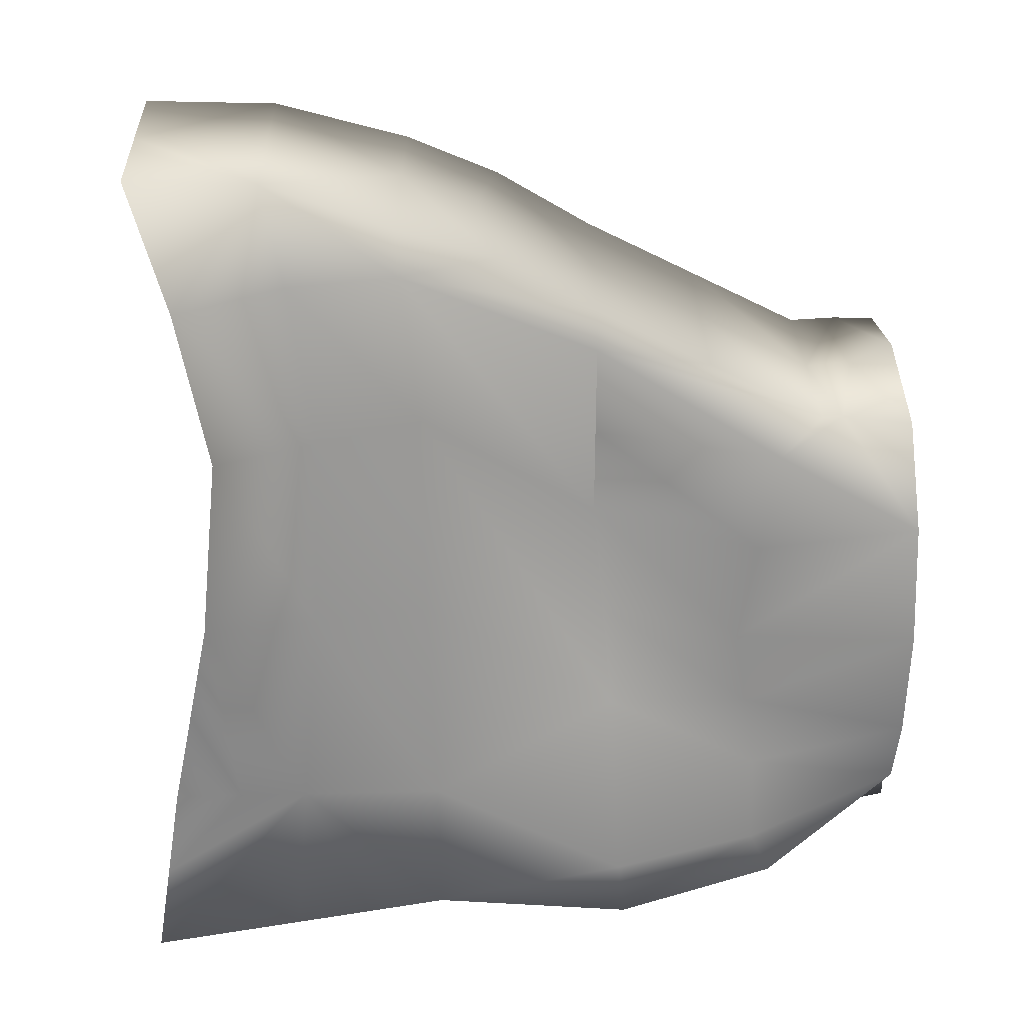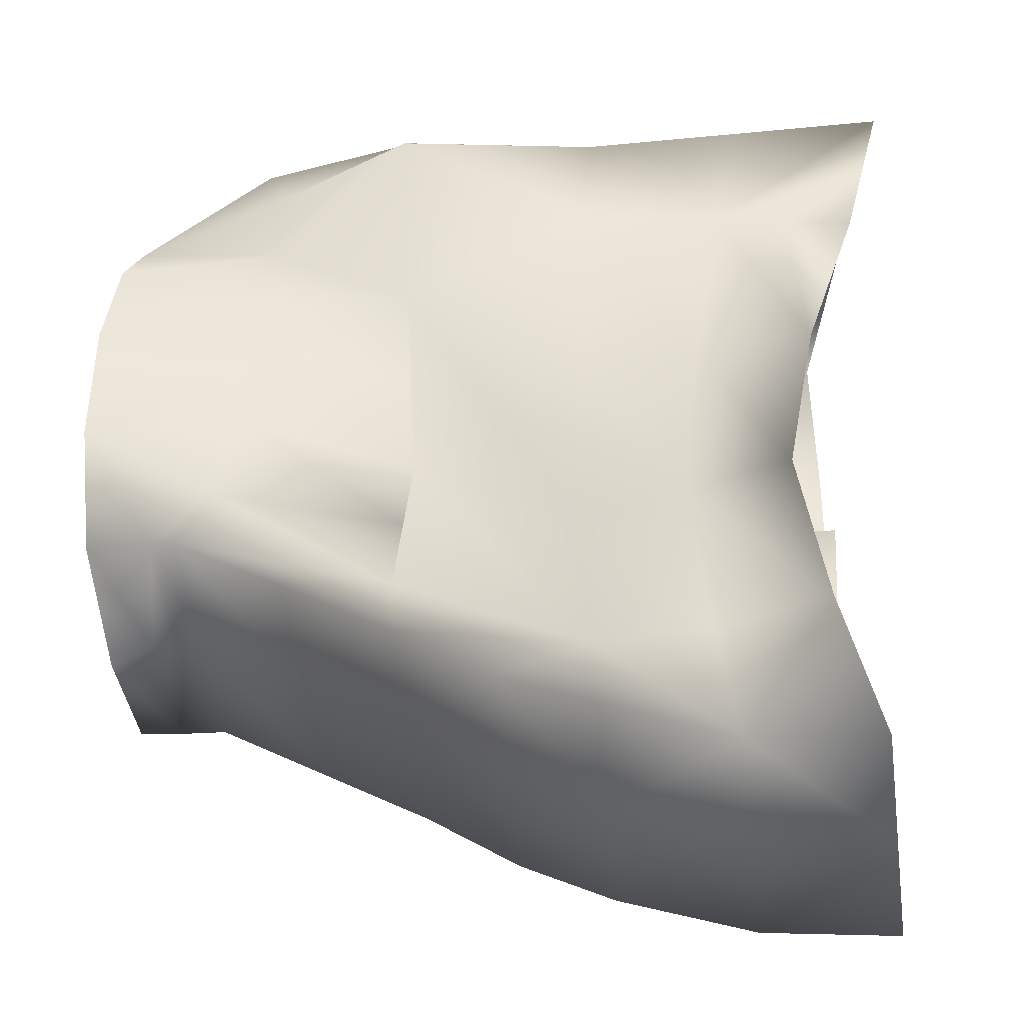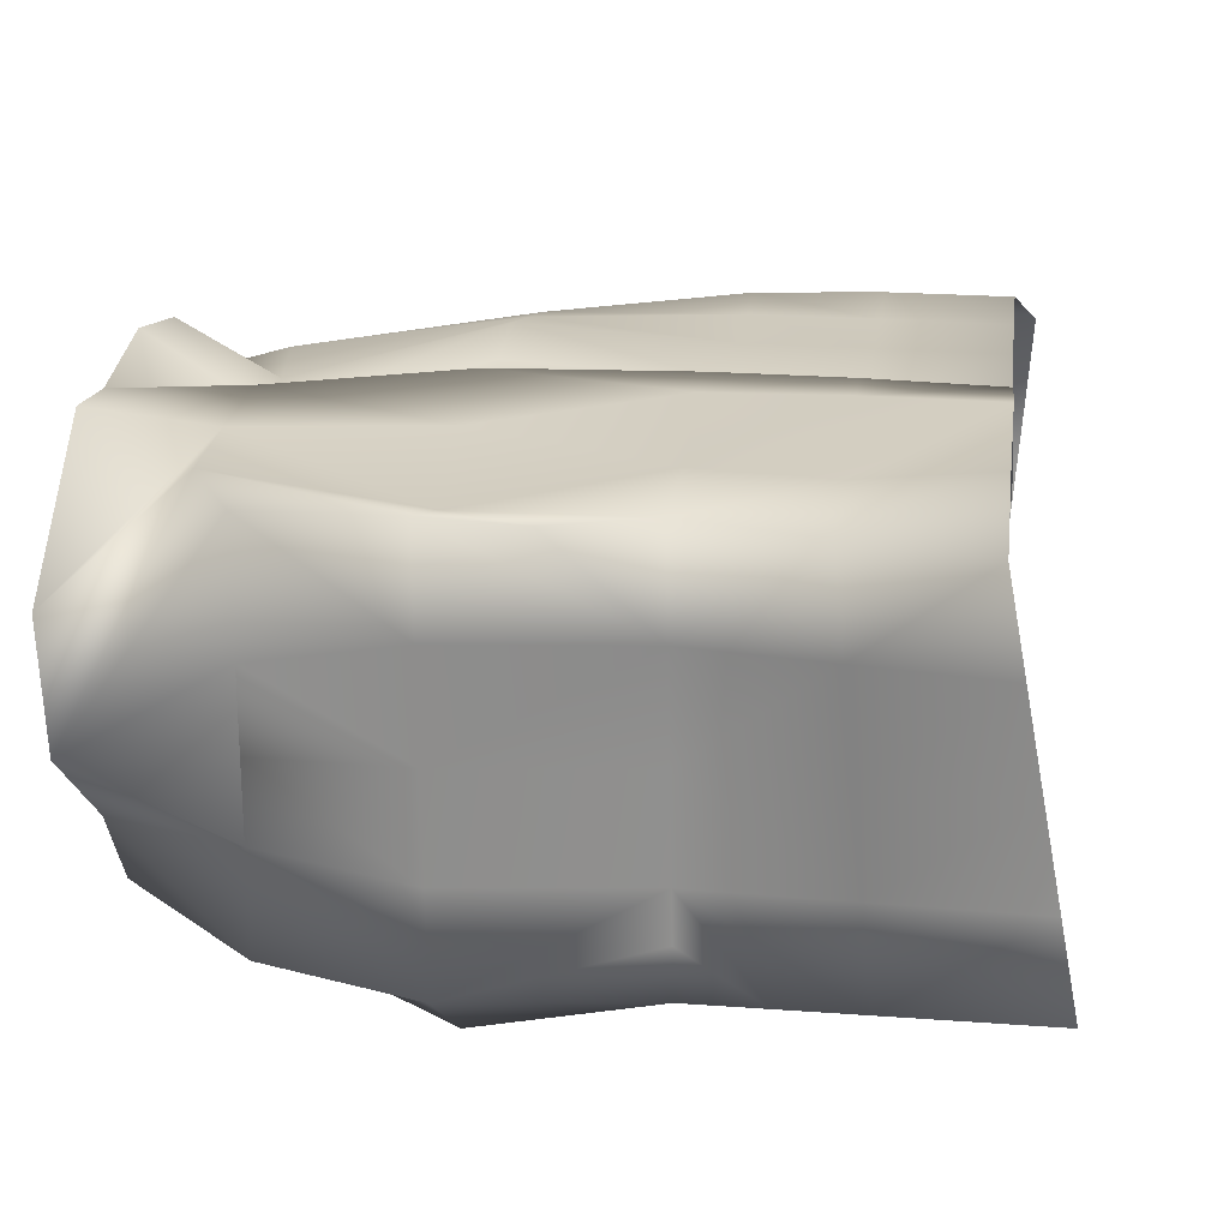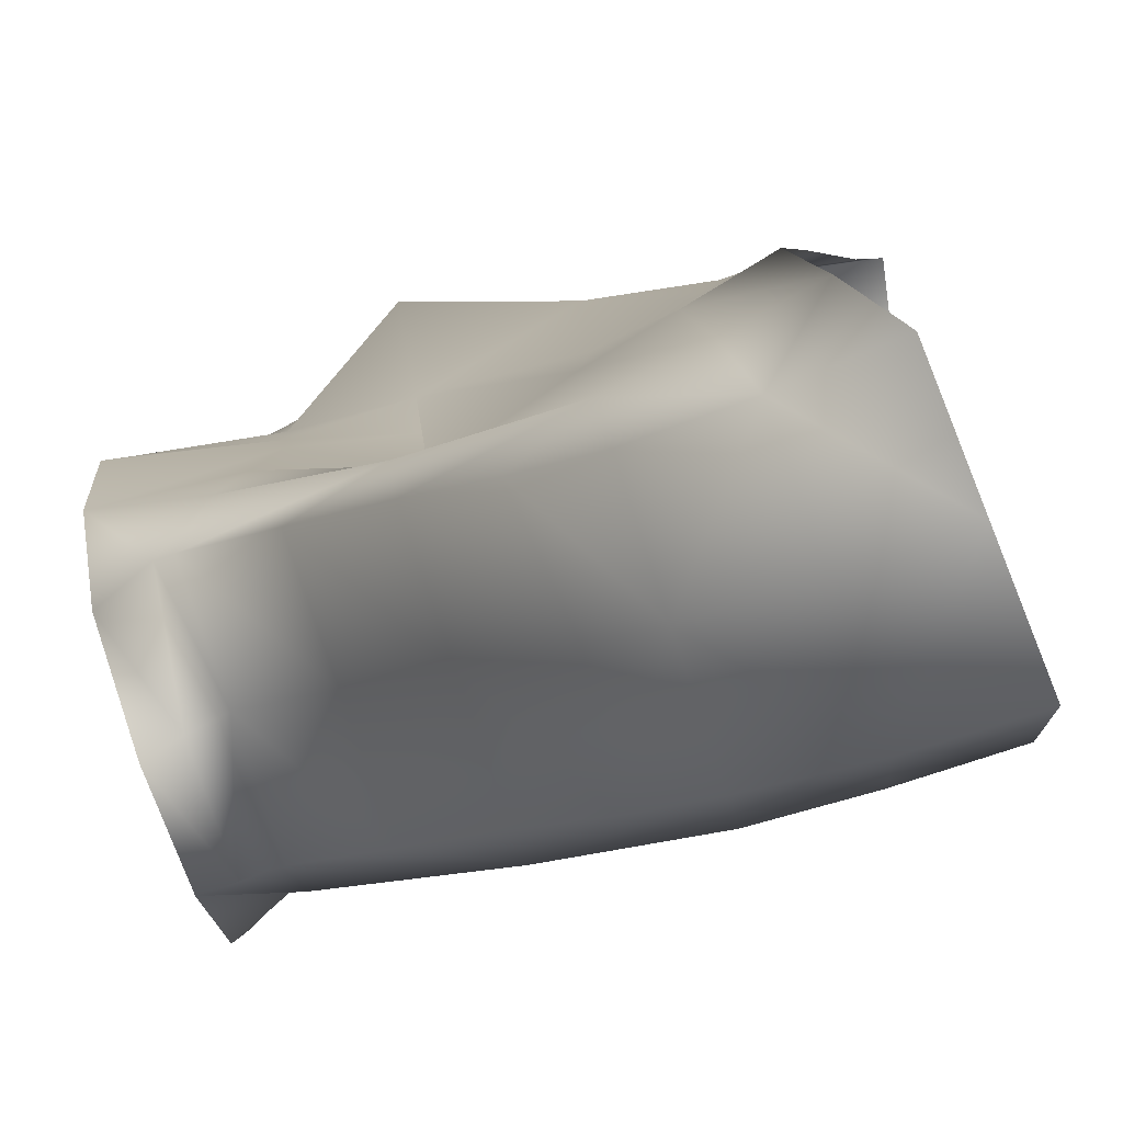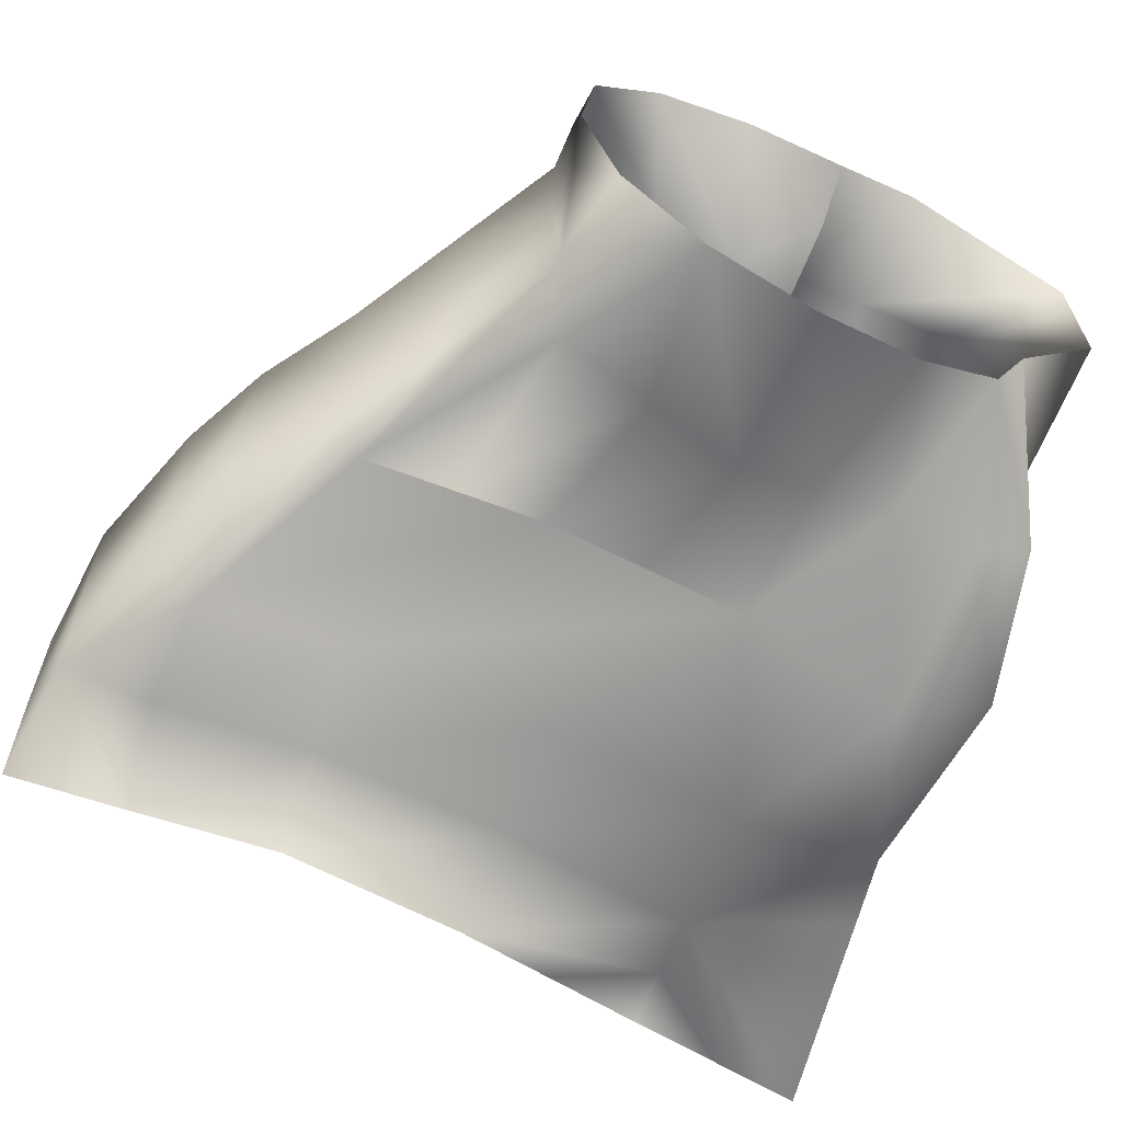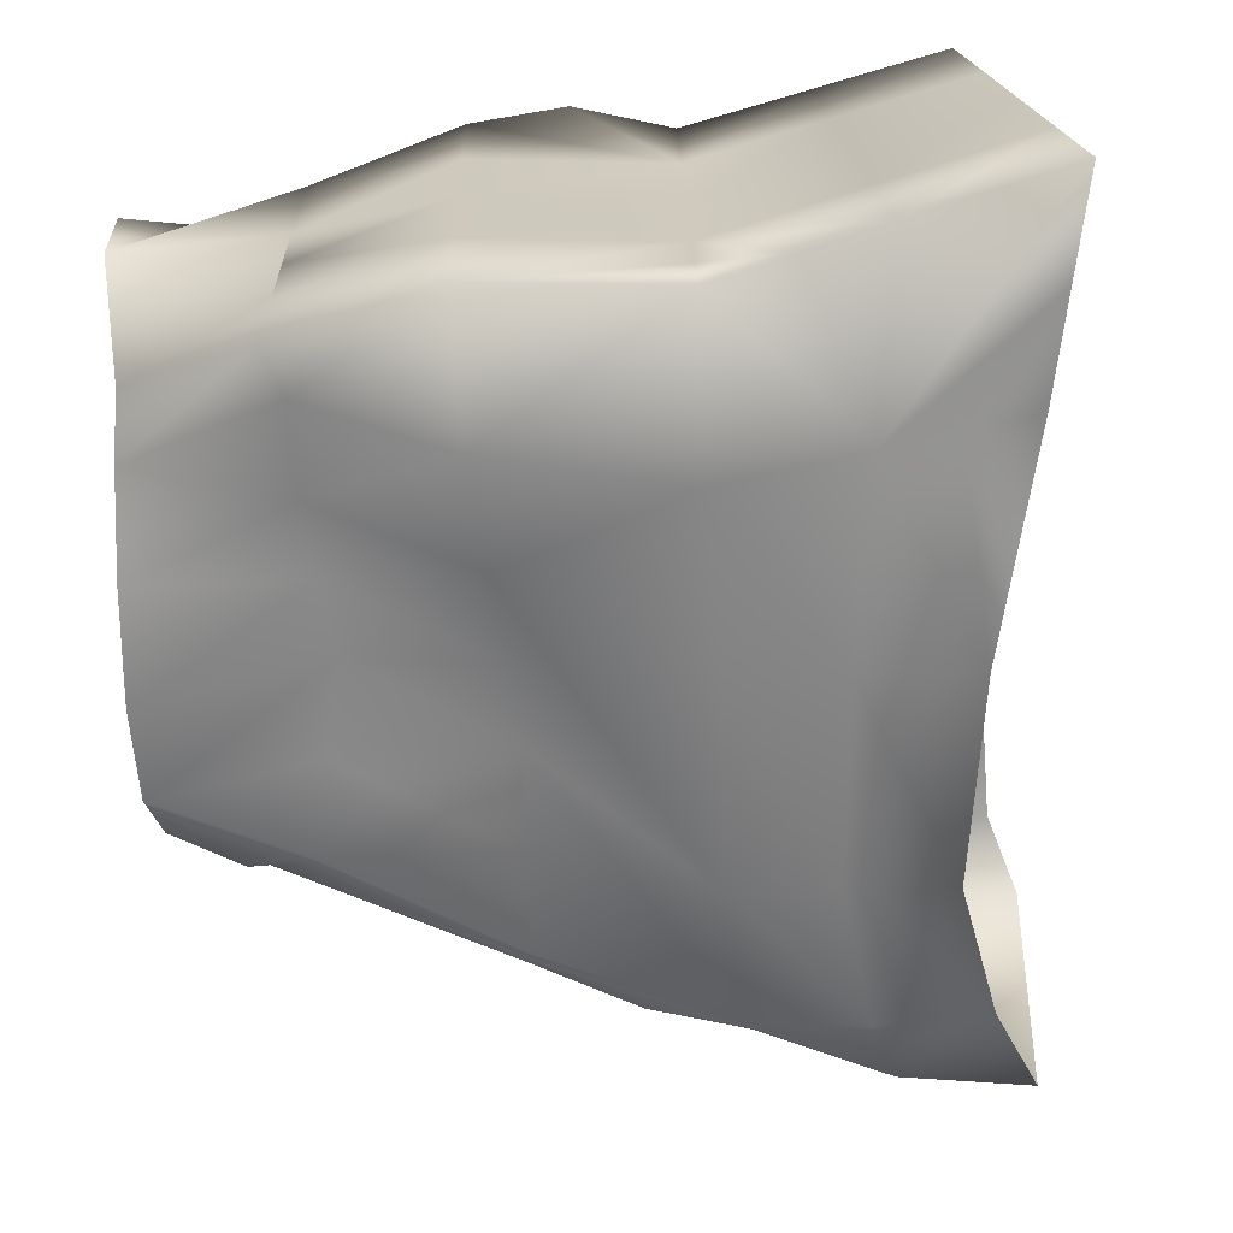
<metadata>
{"format":"obj","ext":"obj","renderer":"f3d","projection":"perspective","resolution":1024,"background":"white","views":[{"elev":-66.9,"azim":3.6,"up":"+Z"},{"elev":-42.0,"azim":-175.2,"up":"+Y"},{"elev":23.2,"azim":-172.1,"up":"+Z"},{"elev":-79.4,"azim":-161.6,"up":"+Y"},{"elev":-64.8,"azim":67.0,"up":"+Z"},{"elev":-62.3,"azim":-174.6,"up":"+Z"}]}
</metadata>
<code>
g k_PlaySurface73
v -1.422e+04 620.2 -6056
v -1.42e+04 606.1 -5912
v -1.435e+04 532.3 -5789
v -1.439e+04 586.8 -5807
v -1.458e+04 640.6 -6278
v -1.458e+04 511.8 -6383
v -1.441e+04 539.9 -6281
v -1.439e+04 594.3 -6273
v -1.48e+04 607 -5785
v -1.468e+04 642.5 -5785
v -1.457e+04 502.4 -5830
v -1.48e+04 478.1 -5785
v -1.42e+04 428 -5770
v -1.435e+04 426.3 -5785
v -1.435e+04 249 -5831
v -1.42e+04 209.2 -5760
v -1.42e+04 90.58 -5784
v -1.433e+04 140.3 -5831
v -1.457e+04 391.1 -5785
v -1.457e+04 -5.065 -5798
v -1.431e+04 31.63 -5831
v -1.457e+04 -111.6 -5824
v -1.48e+04 429 -6320
v -1.479e+04 200.2 -6283
v -1.458e+04 339.1 -6281
v -1.459e+04 107.5 -6224
v -1.478e+04 -45.99 -6293
v -1.479e+04 -217.5 -6283
v -1.457e+04 -112.7 -6274
v -1.458e+04 -2.586 -6249
v -1.435e+04 305 -5783
v -1.42e+04 327.7 -5786
v -1.435e+04 249 -5831
v -1.457e+04 191.4 -5783
v -1.457e+04 281.3 -5892
v -1.435e+04 312 -5919
v -1.495e+04 -264.5 -5831
v -1.51e+04 -266.3 -5831
v -1.51e+04 -158.1 -5831
v -1.495e+04 -157 -5831
v -1.509e+04 274.2 -5761
v -1.51e+04 335.2 -5756
v -1.495e+04 336.1 -5756
v -1.494e+04 265.5 -5761
v -1.51e+04 444.8 -5786
v -1.51e+04 667.7 -5785
v -1.495e+04 637.3 -5785
v -1.495e+04 488.3 -5785
v -1.49e+04 632 -6263
v -1.499e+04 650.1 -6251
v -1.496e+04 439.5 -6291
v -1.481e+04 613.9 -6274
v -1.51e+04 335.2 -5756
v -1.495e+04 336.1 -5756
v -1.493e+04 200.2 -6298
v -1.496e+04 -332.8 -5880
v -1.512e+04 -346.8 -5882
v -1.495e+04 -326.7 -6248
v -1.48e+04 -258.7 -6235
v -1.492e+04 -219.1 -6302
v -1.423e+04 377.7 -6318
v -1.423e+04 476.2 -6257
v -1.441e+04 433.4 -6281
v -1.441e+04 346.6 -6281
v -1.421e+04 125.9 -6300
v -1.422e+04 251.8 -6335
v -1.442e+04 259.9 -6281
v -1.439e+04 145.4 -6281
v -1.457e+04 633.3 -5785
v -1.48e+04 346.2 -5756
v -1.457e+04 101.4 -5771
v -1.48e+04 -48.94 -5831
v -1.48e+04 139.1 -5811
v -1.457e+04 191.4 -5783
v -1.458e+04 223.3 -6253
v -1.436e+04 30.92 -6281
v -1.48e+04 -155.8 -5831
v -1.48e+04 -242.1 -5831
v -1.457e+04 -149.9 -6239
v -1.444e+04 -74.96 -6239
v -1.431e+04 0.000273 -6238
v -1.457e+04 -149.9 -5877
v -1.468e+04 -224.9 -5878
v -1.48e+04 -279.3 -5878
v -1.429e+04 0.000273 -6238
v -1.468e+04 -219.4 -6237
v -1.439e+04 589.2 -5959
v -1.439e+04 590.8 -6055
v -1.439e+04 592.3 -6149
v -1.423e+04 520.1 -6165
v -1.498e+04 646.9 -6134
v -1.516e+04 681.6 -6116
v -1.518e+04 686.2 -6227
v -1.51e+04 -49.83 -5831
v -1.495e+04 -49.38 -5831
v -1.425e+04 319.7 -5872
v -1.42e+04 209.2 -5760
v -1.457e+04 280.7 -5763
v -1.457e+04 280.7 -5763
v -1.479e+04 266.1 -5762
v -1.48e+04 346.2 -5756
v -1.48e+04 266.3 -5874
v -1.48e+04 139.1 -5811
v -1.495e+04 144 -5811
v -1.495e+04 267.2 -5888
v -1.48e+04 266.3 -5874
v -1.48e+04 -276 -6057
v -1.495e+04 -330.9 -6064
v -1.511e+04 -345.3 -6072
v -1.51e+04 -342.7 -6262
v -1.431e+04 0.000265 -6056
v -1.444e+04 -74.96 -6057
v -1.444e+04 -74.96 -5876
v -1.431e+04 0.000257 -5875
v -1.425e+04 0.000264 -6047
v -1.457e+04 -149.9 -6058
v -1.471e+04 -239.8 -6057
v -1.42e+04 -14 -6036
v -1.425e+04 0.000257 -5875
v -1.42e+04 5.145 -5872
v -1.51e+04 174.2 -5806
v -1.495e+04 144 -5811
v -1.51e+04 277.4 -5879
v -1.505e+04 -200.2 -6321
v -1.49e+04 -35.9 -6319
v -1.502e+04 -25.8 -6346
v -1.506e+04 200.2 -6314
v -1.504e+04 444.8 -6276
v -1.509e+04 325.1 -6287
v -1.515e+04 568.1 -6244
v -1.457e+04 638.8 -6155
v -1.481e+04 613 -6213
v -1.48e+04 612.2 -6152
v -1.457e+04 636.9 -6032
v -1.48e+04 610.4 -6030
v -1.48e+04 608.7 -5907
v -1.457e+04 635.1 -5908
v -1.497e+04 643.7 -6018
v -1.496e+04 640.5 -5902
v -1.514e+04 677 -6006
v -1.512e+04 672.3 -5896
v -1.42e+04 27.97 -6203
v -1.48e+04 266.3 -5874
v -1.457e+04 281.3 -5892
v -1.48e+04 -48.94 -5831
v -1.495e+04 -49.38 -5831
v -1.51e+04 277.4 -5879
v -1.495e+04 267.2 -5888
v -1.513e+04 450 -6261
v -1.435e+04 249 -5831
v -1.457e+04 101.4 -5771
v -1.457e+04 191.4 -5783
f 150 151 152
f 16 17 15
f 18 15 17
f 15 18 71
f 20 71 18
f 71 20 72
f 77 72 20
f 72 77 95
f 40 95 77
f 95 40 94
f 39 94 40
f 17 120 18
f 21 18 120
f 18 21 20
f 22 20 21
f 20 22 77
f 78 77 22
f 77 78 40
f 37 40 78
f 40 37 39
f 38 39 37
f 84 78 22
f 78 84 37
f 56 37 84
f 37 56 38
f 57 38 56
f 109 57 56
f 118 119 120
f 114 120 119
f 120 114 21
f 22 21 114
f 118 115 119
f 111 119 115
f 119 111 114
f 113 114 111
f 114 113 22
f 111 112 113
f 111 81 112
f 81 111 85
f 115 85 111
f 85 115 142
f 118 142 115
f 142 65 85
f 76 85 65
f 85 76 81
f 124 110 58
f 109 58 110
f 58 109 108
f 56 108 109
f 108 56 107
f 84 107 56
f 107 84 83
f 22 83 84
f 83 22 82
f 113 82 22
f 82 113 116
f 112 116 113
f 116 112 80
f 81 80 112
f 80 81 29
f 76 29 81
f 29 76 30
f 68 30 76
f 83 116 117
f 116 83 82
f 80 79 116
f 86 116 79
f 116 86 117
f 107 117 86
f 117 107 83
f 107 58 108
f 58 107 59
f 86 59 107
f 59 86 28
f 79 28 86
f 28 79 29
f 80 29 79
f 28 58 59
f 58 28 60
f 28 27 60
f 27 28 26
f 29 26 28
f 26 29 30
f 25 27 26
f 49 50 51
f 50 49 133
f 132 133 49
f 133 132 5
f 52 5 132
f 5 52 6
f 23 6 52
f 6 23 25
f 24 25 23
f 25 24 27
f 125 27 24
f 27 125 60
f 124 60 125
f 60 124 58
f 125 24 55
f 23 55 24
f 55 23 51
f 52 51 23
f 51 52 49
f 132 49 52
f 124 125 126
f 55 126 125
f 126 55 127
f 51 127 55
f 127 51 128
f 128 129 127
f 133 131 134
f 131 133 5
f 88 134 131
f 135 134 136
f 134 135 133
f 91 133 135
f 133 91 50
f 135 138 91
f 138 135 139
f 136 139 135
f 139 136 47
f 9 47 136
f 47 9 48
f 136 10 9
f 136 69 10
f 11 10 69
f 10 11 9
f 12 9 11
f 9 12 48
f 54 48 12
f 48 54 53
f 128 149 129
f 149 128 130
f 51 130 128
f 130 51 93
f 50 93 51
f 93 50 92
f 91 92 50
f 92 91 140
f 138 140 91
f 140 138 141
f 139 141 138
f 141 139 46
f 47 46 139
f 46 47 45
f 48 45 47
f 45 48 53
f 30 68 26
f 67 26 68
f 26 67 75
f 64 75 67
f 75 64 25
f 63 25 64
f 25 63 6
f 7 6 63
f 6 7 5
f 8 5 7
f 5 8 131
f 89 131 8
f 131 89 88
f 87 88 89
f 88 87 134
f 137 134 87
f 134 137 136
f 69 136 137
f 8 7 62
f 63 62 7
f 62 63 61
f 64 61 63
f 61 64 66
f 67 66 64
f 66 67 65
f 68 65 67
f 65 68 76
f 89 8 90
f 62 90 8
f 87 89 1
f 90 1 89
f 4 87 1
f 87 4 137
f 3 1 2
f 1 3 4
f 69 4 3
f 4 69 137
f 3 11 69
f 11 3 14
f 2 14 3
f 14 2 13
f 12 11 19
f 14 19 11
f 19 14 31
f 13 31 14
f 31 13 32
f 32 96 31
f 36 31 96
f 32 97 96
f 33 96 97
f 96 33 36
f 35 36 33
f 36 35 31
f 98 31 35
f 31 98 19
f 70 19 98
f 19 70 12
f 54 12 70
f 33 34 35
f 98 35 106
f 42 43 41
f 44 41 43
f 41 44 123
f 105 123 44
f 43 101 44
f 100 44 101
f 44 100 102
f 99 102 100
f 99 100 101
f 102 105 44
f 105 102 104
f 103 104 102
f 104 103 146
f 145 146 103
f 147 148 121
f 122 121 148
f 121 122 94
f 95 94 122
f 74 143 144
f 143 74 73
f 71 73 74
f 73 71 72

</code>
